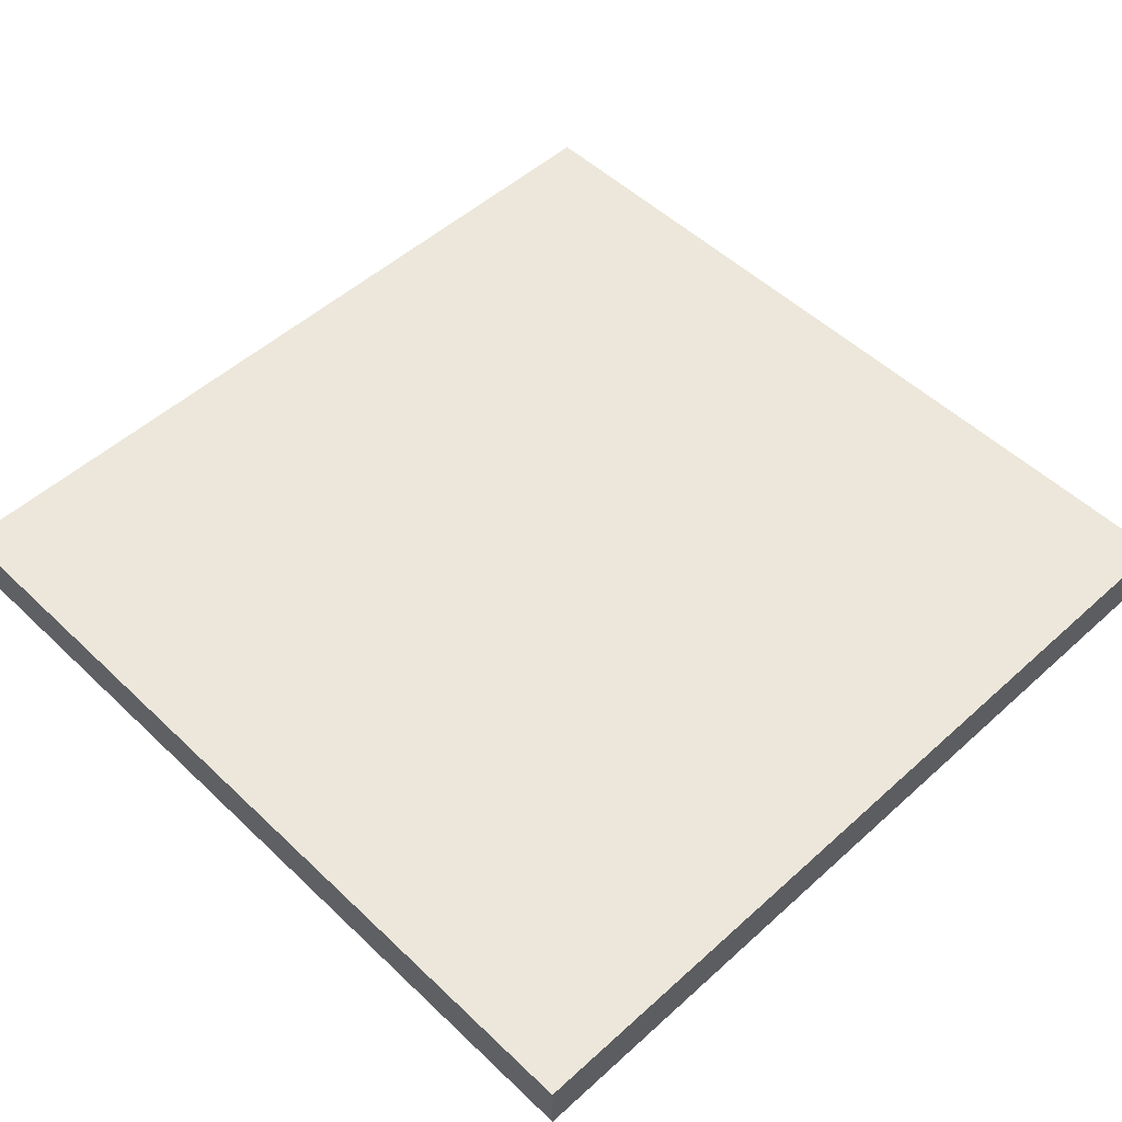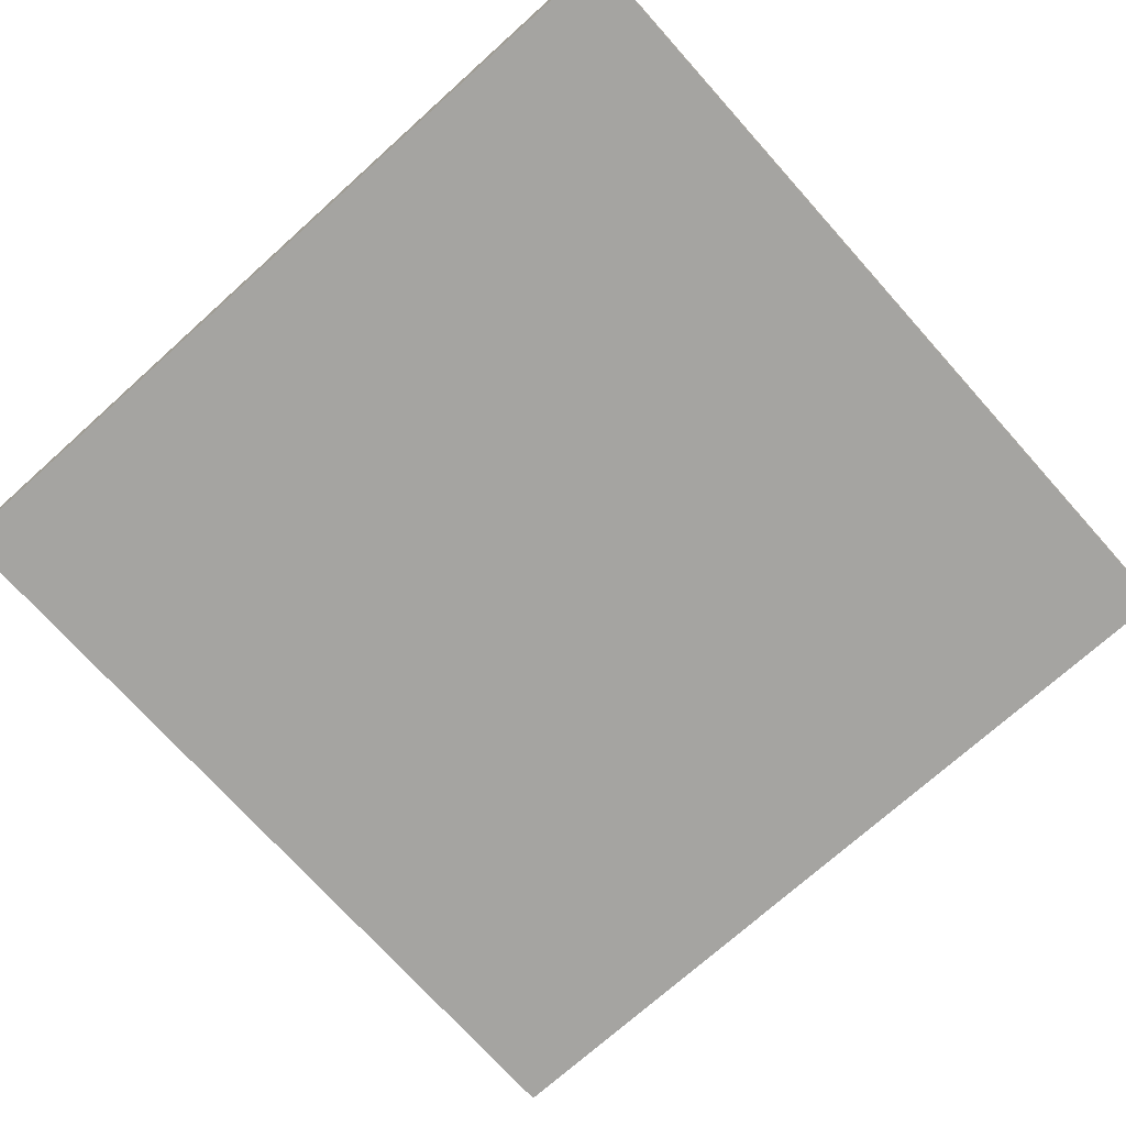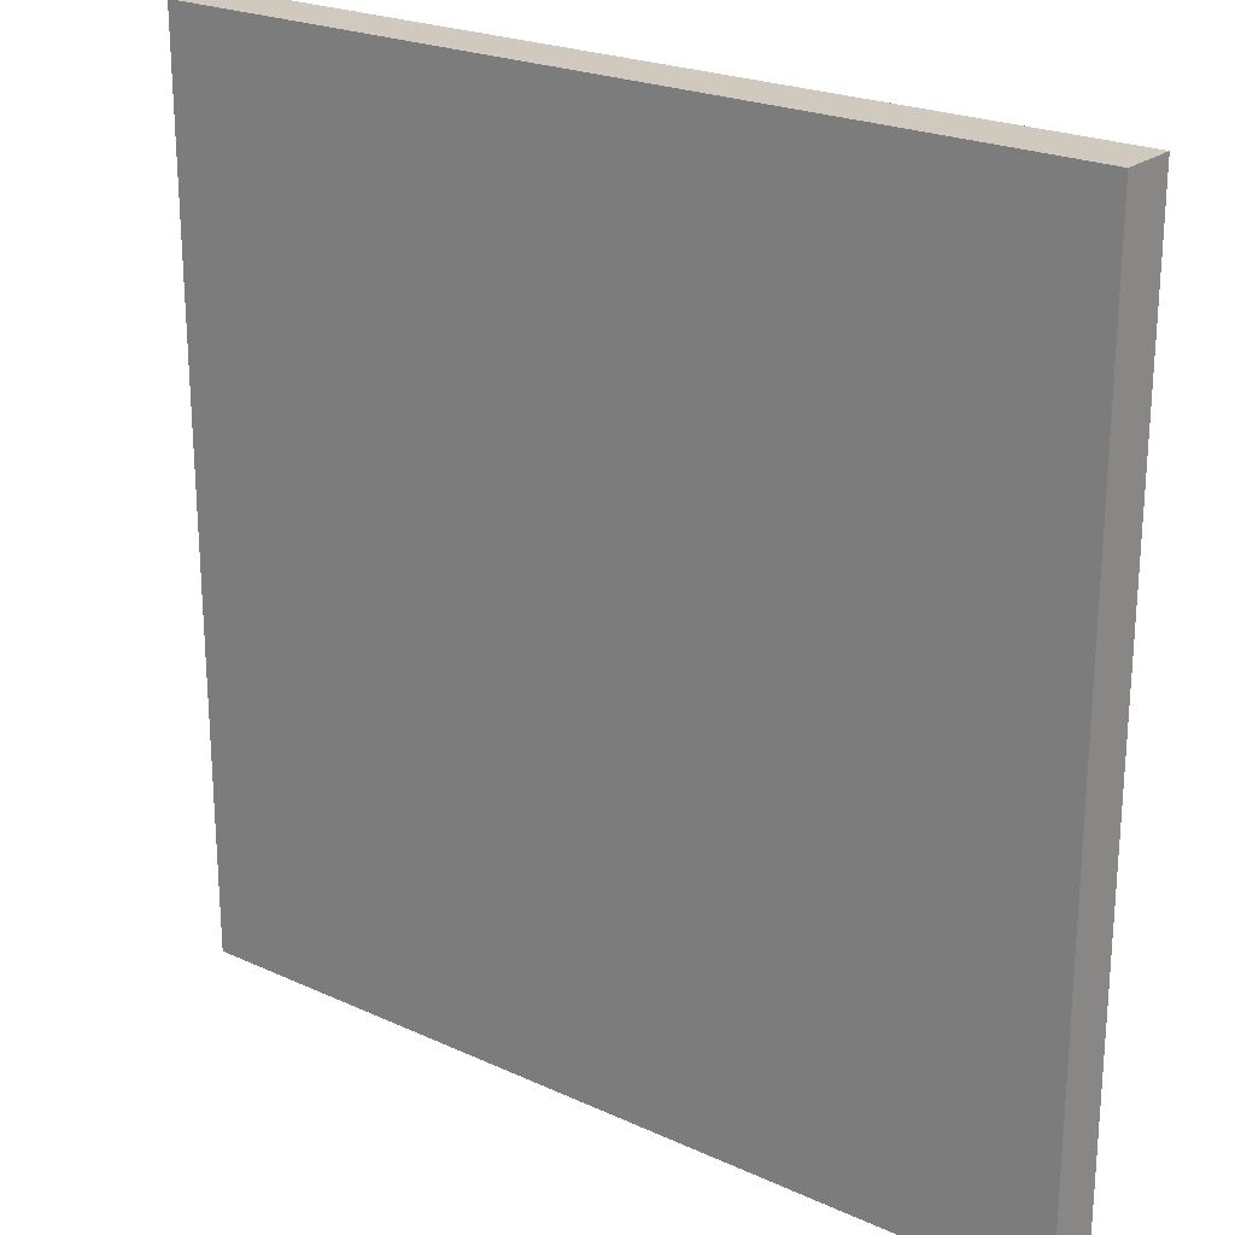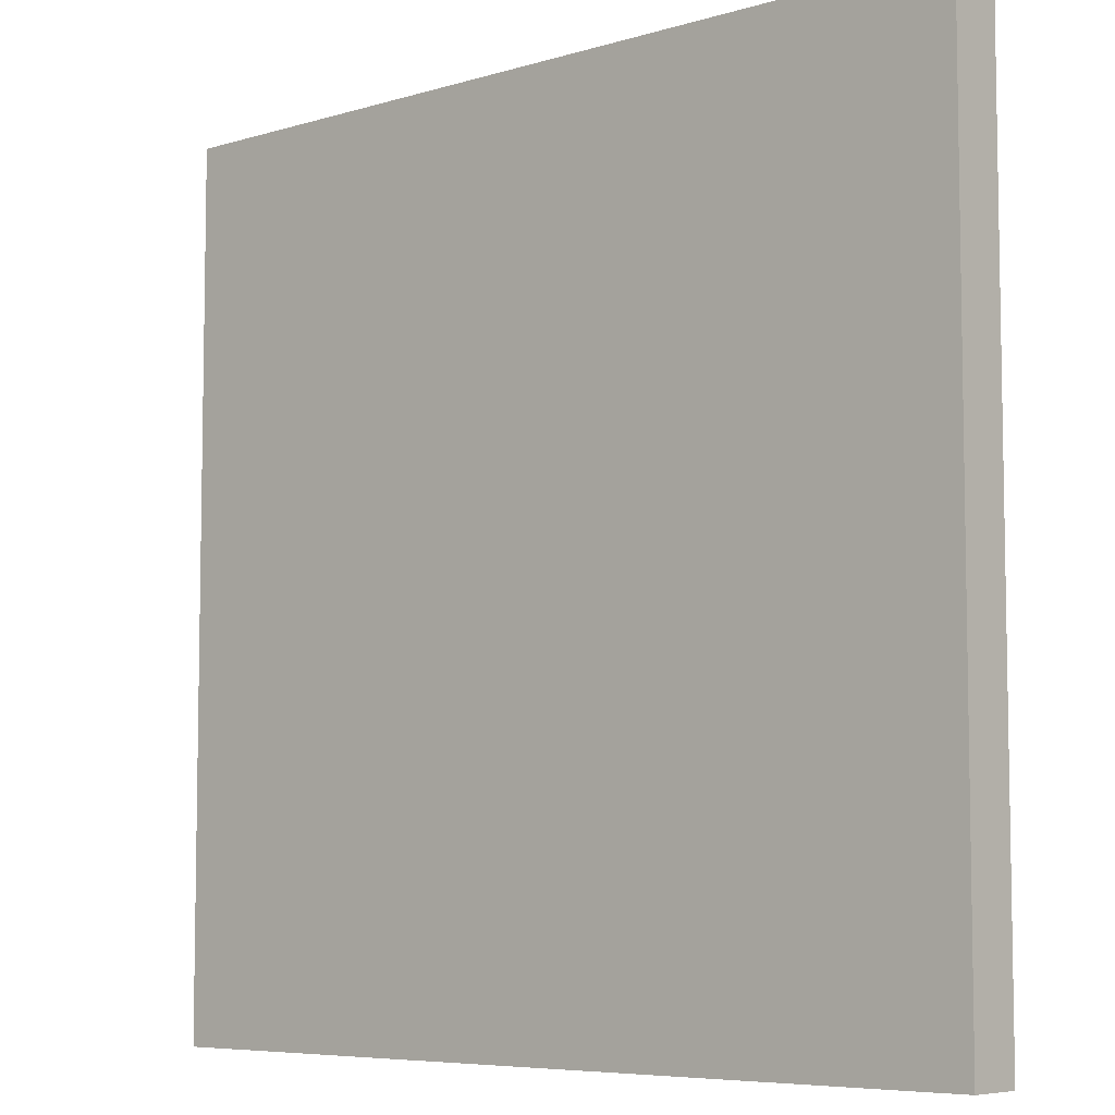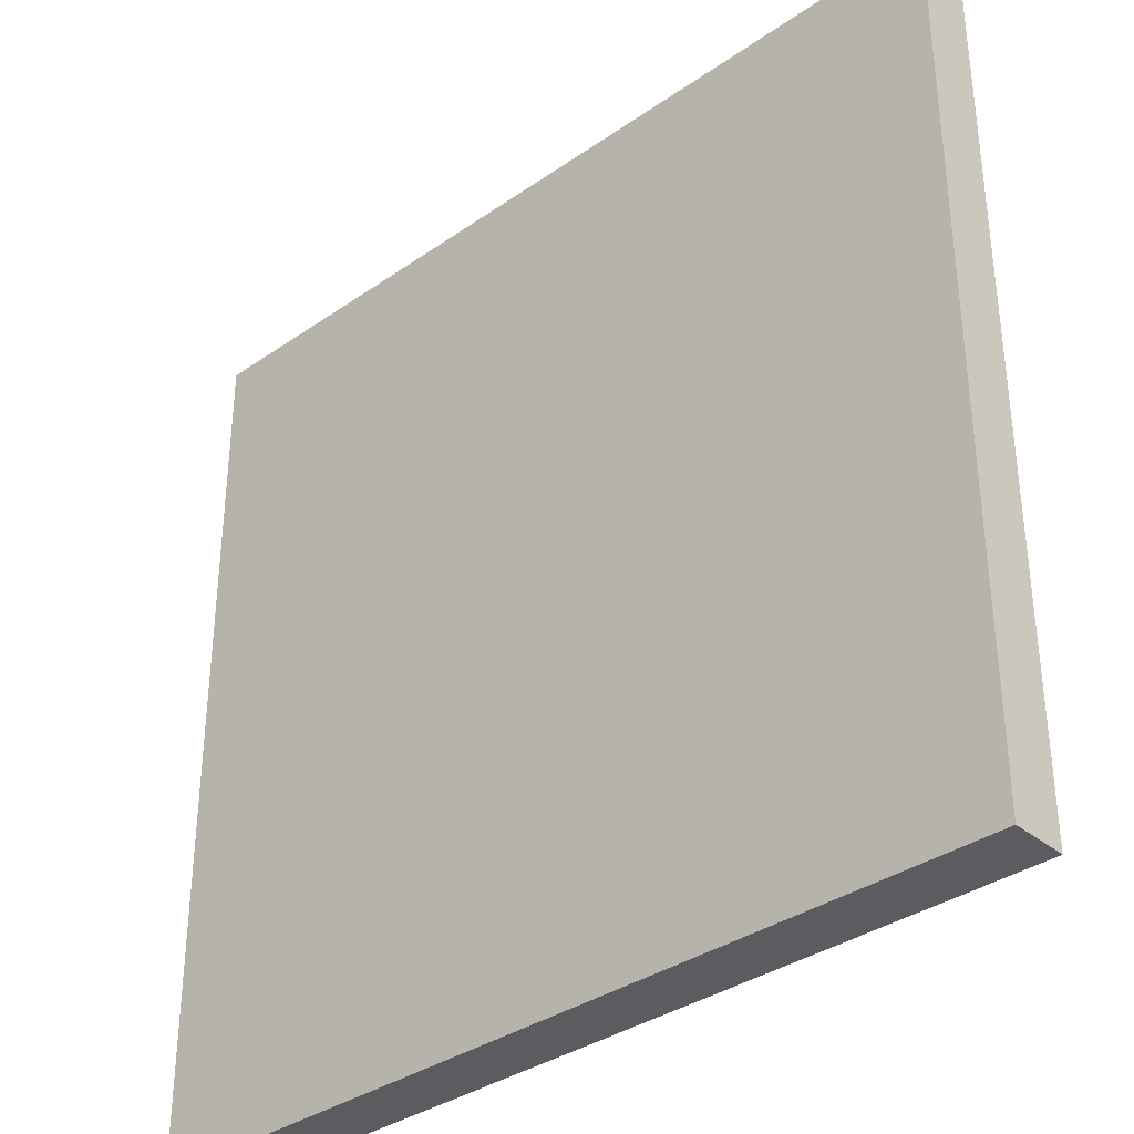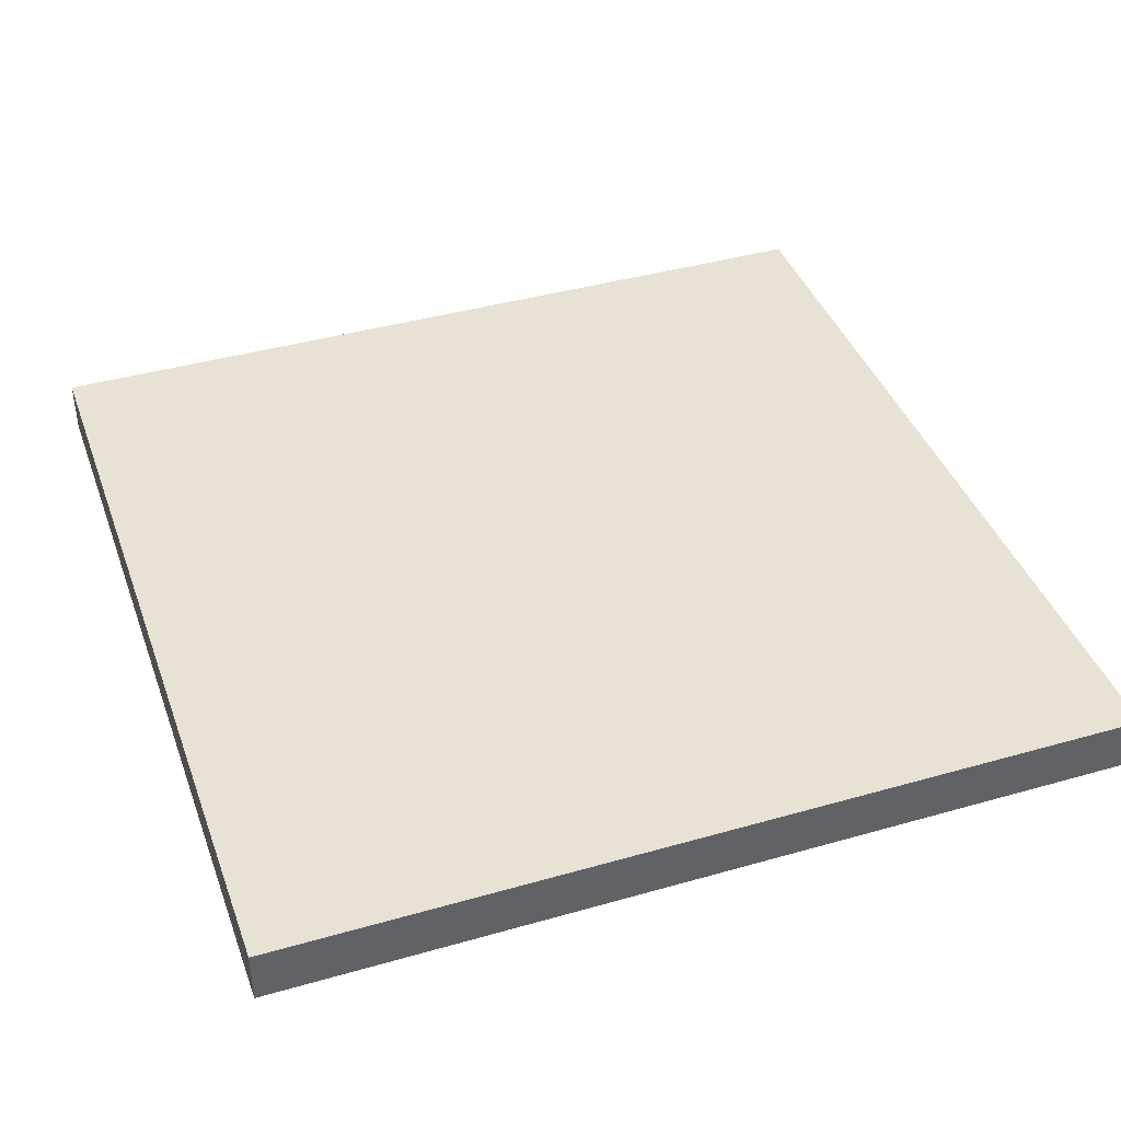
<metadata>
{"format":"obj","ext":"obj","renderer":"f3d","projection":"perspective","resolution":1024,"background":"white","views":[{"elev":51.8,"azim":45.7,"up":"+Y"},{"elev":-73.2,"azim":-138.1,"up":"+Y"},{"elev":23.0,"azim":37.8,"up":"+Z"},{"elev":-6.6,"azim":-138.6,"up":"+Z"},{"elev":-35.3,"azim":-137.3,"up":"+Z"},{"elev":40.8,"azim":-109.2,"up":"+Y"}]}
</metadata>
<code>
g Road
v -63 0 63
v -63 0 -63
v -63 8 63
v -63 8 -63
v 63 0 63
v 63 0 -63
v 63 8 63
v 63 8 -63
v -63 0 63
v -63 8 63
v 63 0 63
v 63 8 63
v -63 0 -63
v -63 8 -63
v 63 0 -63
v 63 8 -63
v -63 0 63
v 63 0 63
v -63 0 -63
v 63 0 -63
v -63 8 63
v 63 8 63
v -6 8 37
v 6 8 37
v -6 8 -33
v 6 8 -33
v -63 8 -63
v 63 8 -63
f 3 2 1
f 4 2 3
f 5 6 7
f 7 6 8
f 11 10 9
f 12 10 11
f 13 14 15
f 15 14 16
f 19 18 17
f 20 18 19
f 21 22 23
f 23 22 24
f 21 23 25
f 23 24 25
f 24 22 26
f 25 24 26
f 21 25 27
f 25 26 27
f 26 22 28
f 27 26 28

</code>
